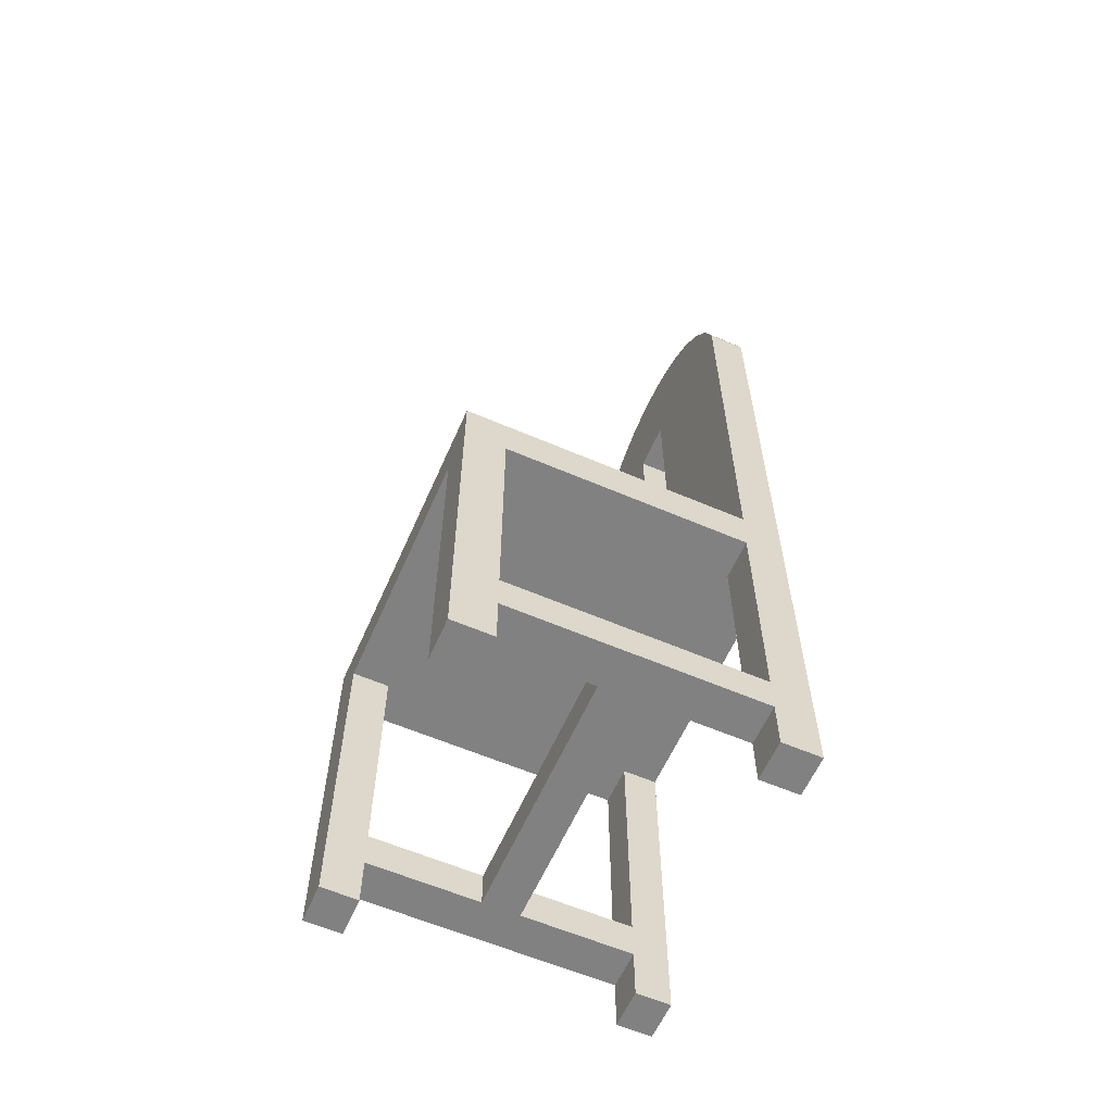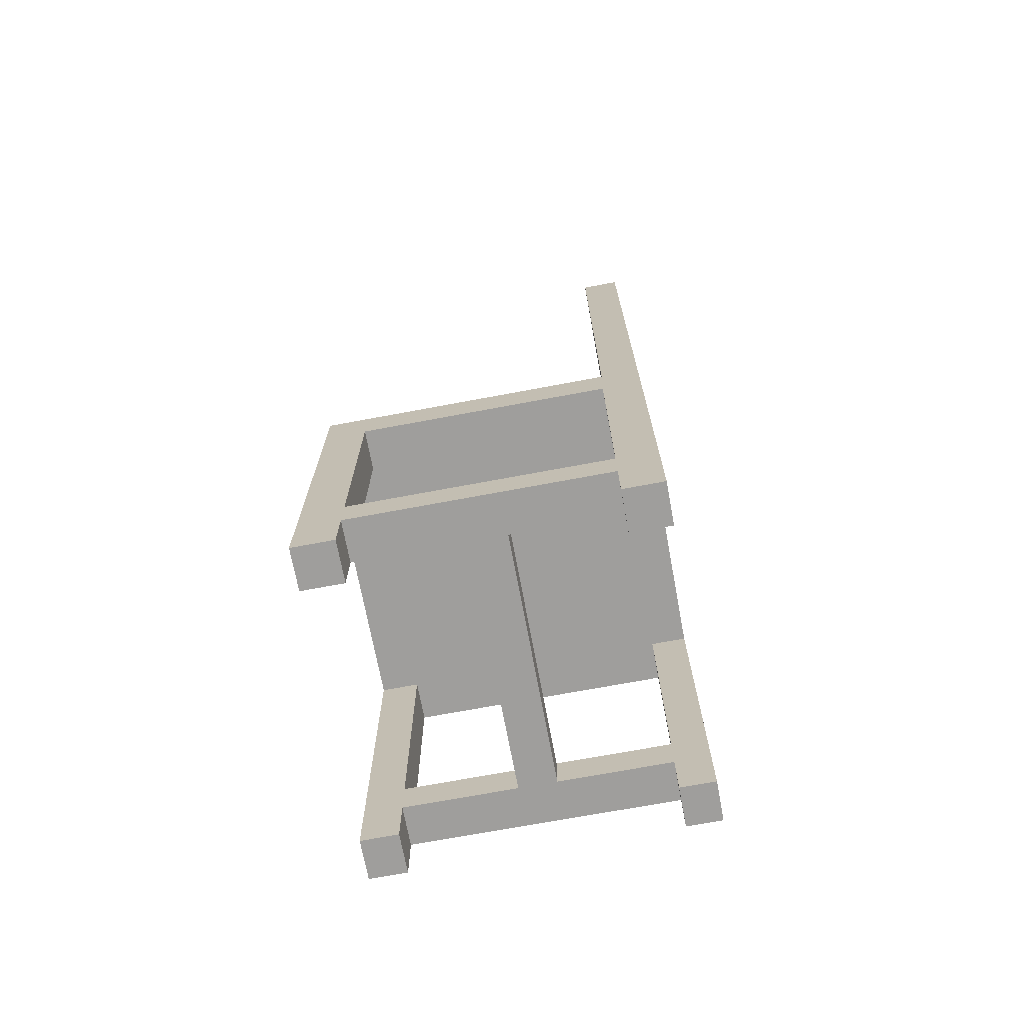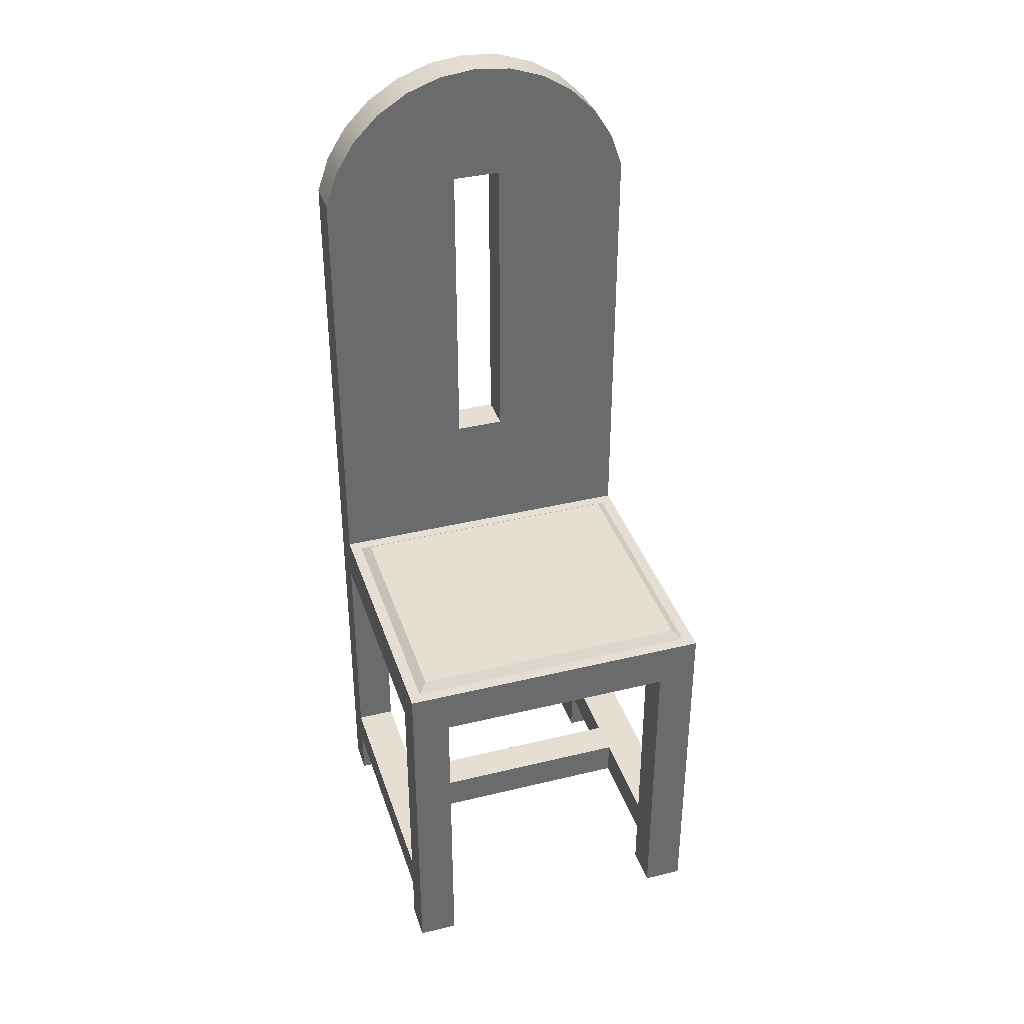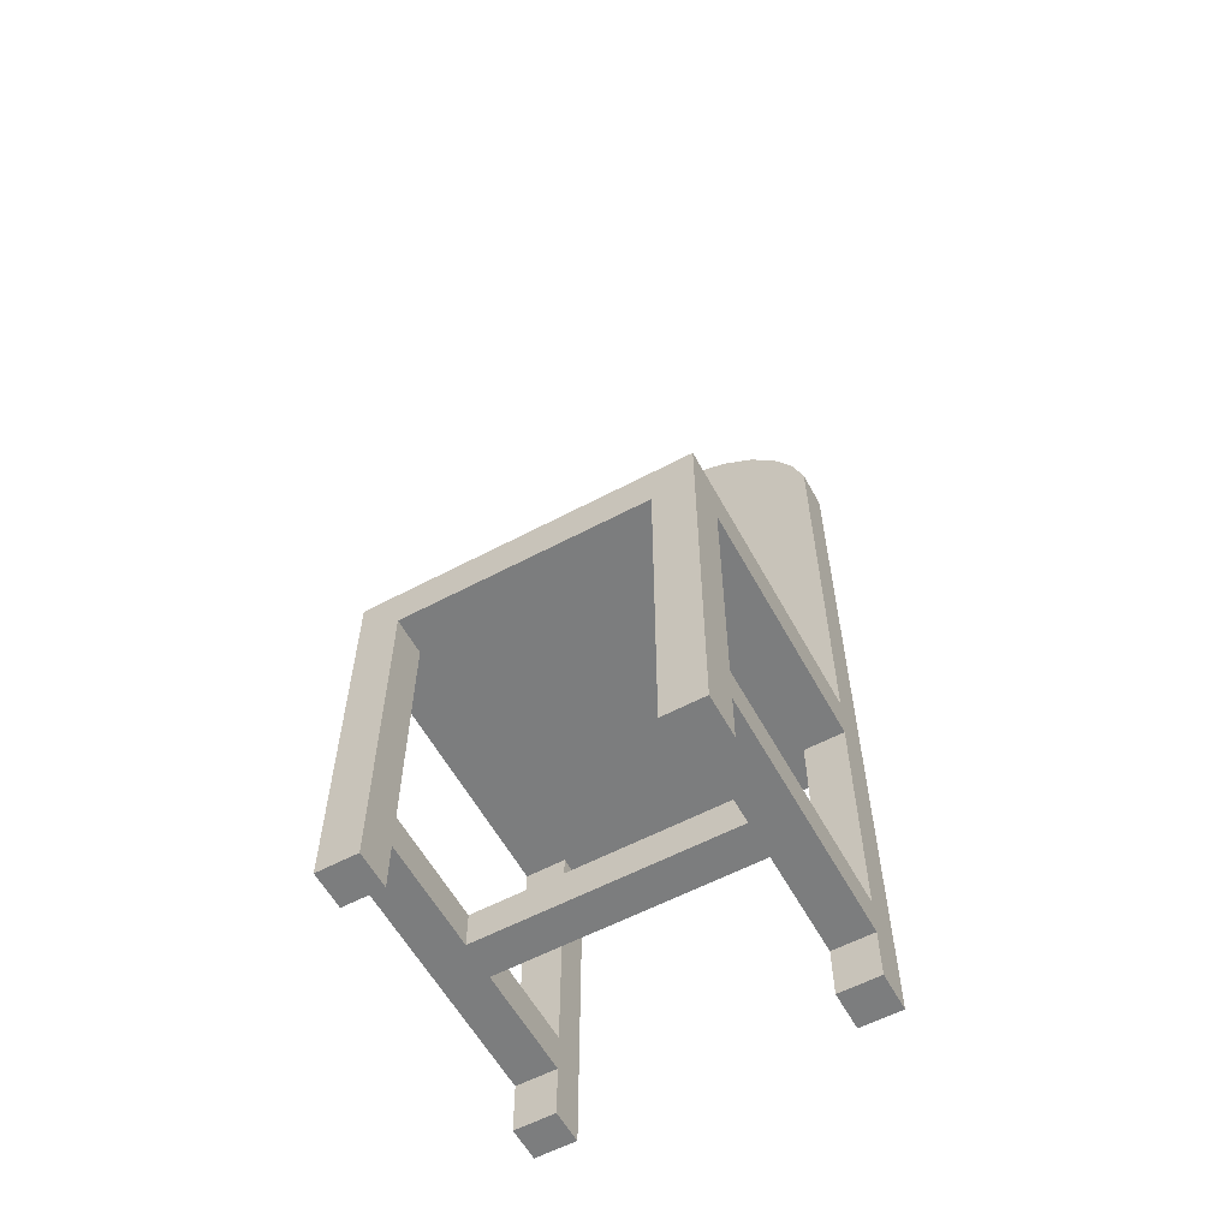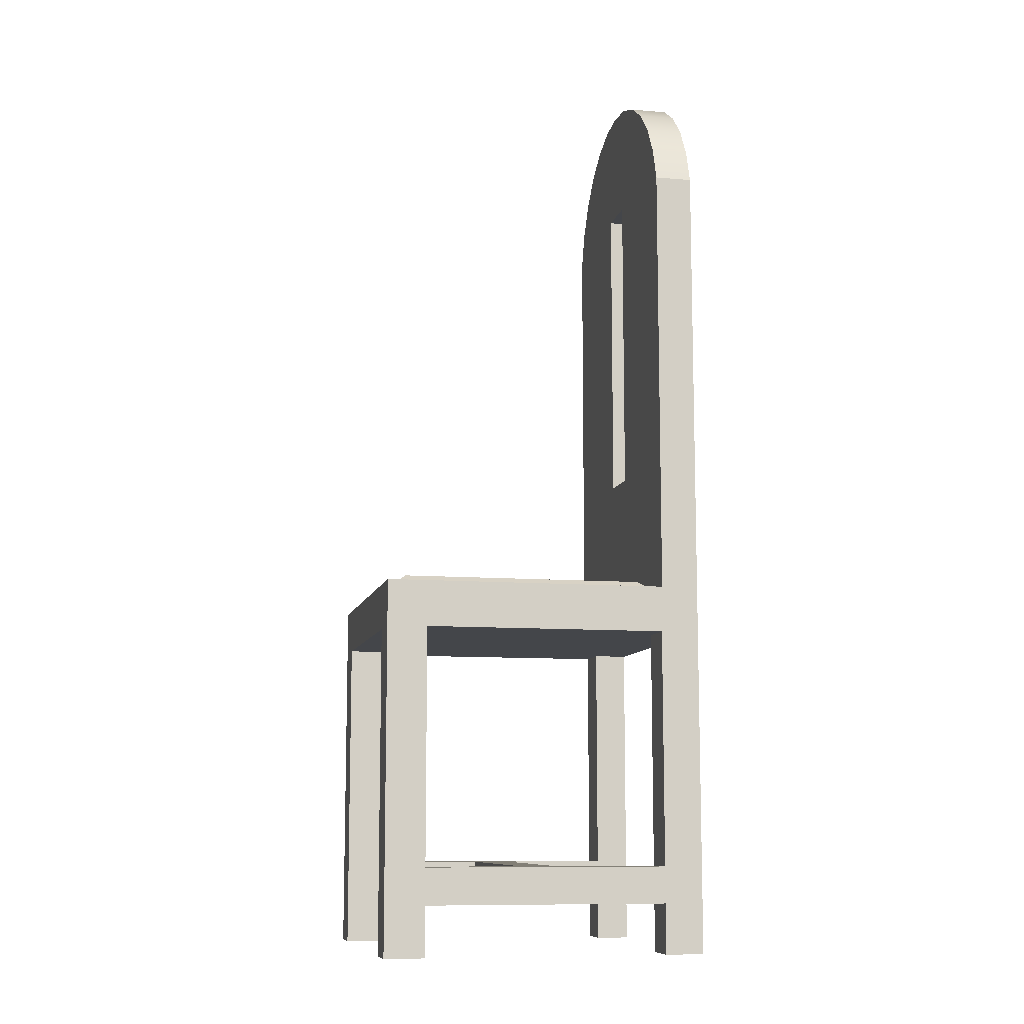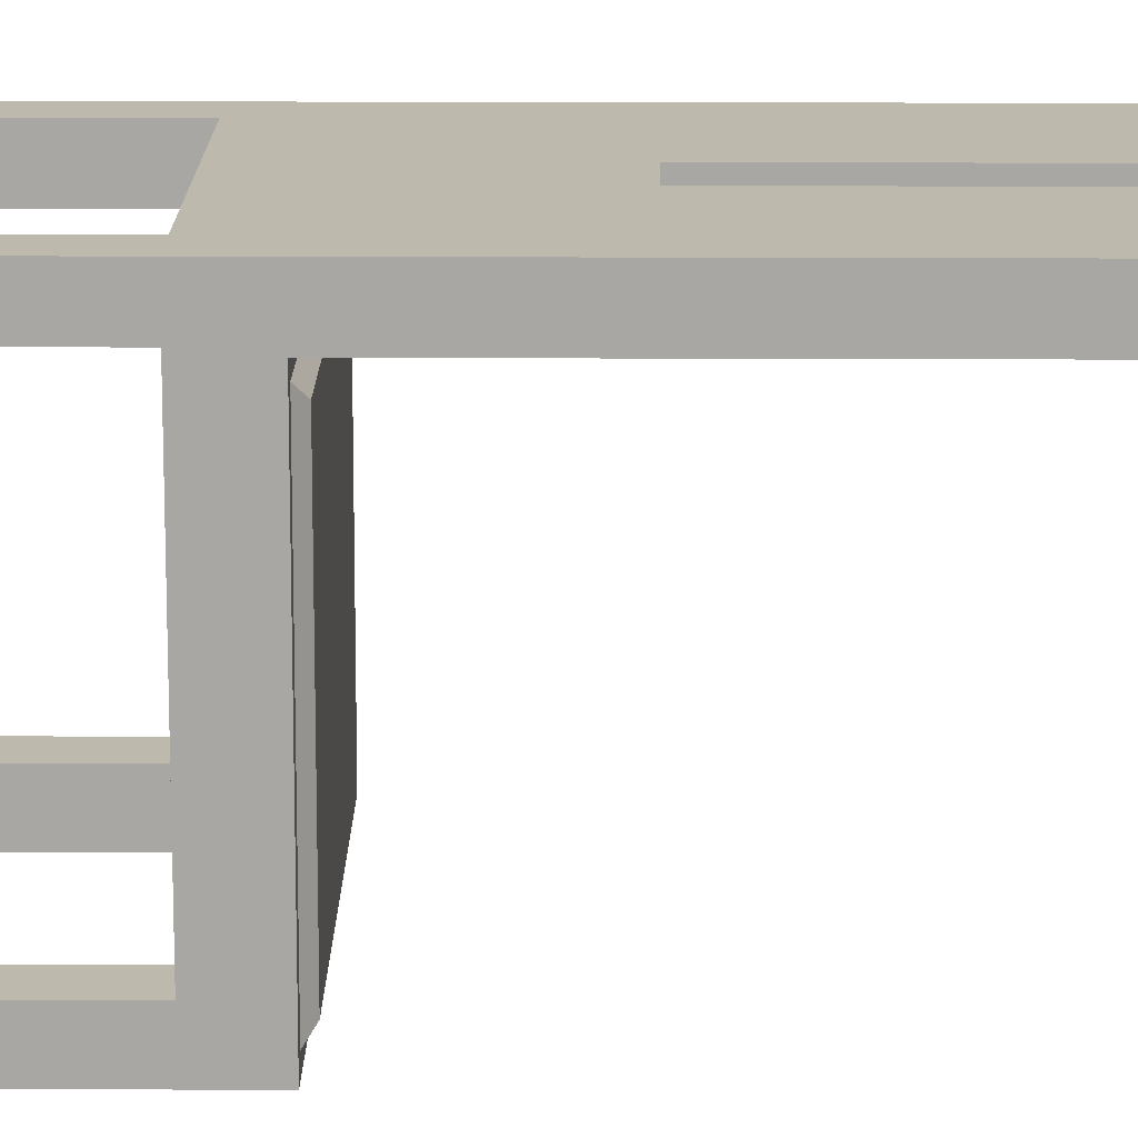
<metadata>
{"format":"obj","ext":"obj","renderer":"f3d","projection":"perspective","resolution":1024,"background":"white","views":[{"elev":-60.4,"azim":-113.7,"up":"+Y"},{"elev":-71.1,"azim":-79.4,"up":"+Y"},{"elev":37.2,"azim":162.6,"up":"+Y"},{"elev":-59.0,"azim":-151.4,"up":"+Y"},{"elev":-9.8,"azim":-102.1,"up":"+Y"},{"elev":15.3,"azim":90.6,"up":"+Z"}]}
</metadata>
<code>
v -0.1544 -0.02036 -0.1973
v -0.1544 -0.3737 -0.1588
v -0.1544 -0.3737 -0.1973
v -0.1544 -0.326 -0.1588
v -0.1163 -0.3737 -0.1973
v -0.1544 -0.2912 -0.1588
v -0.1163 -0.326 -0.1588
v -0.1163 -0.3737 -0.1588
v -0.1163 -0.06453 -0.1973
v -0.1544 -0.06453 -0.1588
v -0.1544 -0.2912 0.07441
v -0.1544 -0.326 0.07441
v 0.1542 -0.02036 -0.1973
v -0.1544 -0.06453 0.07441
v -0.1163 -0.06453 -0.1588
v -0.1163 -0.2912 -0.05924
v -0.1163 -0.326 -0.05924
v 0.1167 -0.06453 -0.1973
v 0.1431 -0.02036 -0.1862
v -0.1544 -0.02036 0.07536
v -0.1163 -0.2912 -0.1588
v -0.1544 0.4026 0.1113
v -0.1163 -0.2912 -0.02446
v -0.1163 -0.326 -0.02446
v 0.1542 -0.3737 -0.1973
v 0.1542 -0.02036 0.07536
v -0.1432 -0.02036 -0.1862
v -0.1163 -0.06453 0.07441
v -0.1544 -0.3737 0.1113
v 0.1167 -0.2912 -0.02446
v -0.1163 -0.2912 0.07441
v -0.1163 -0.326 0.07441
v 0.1167 -0.326 -0.05924
v 0.1167 -0.06453 -0.1629
v 0.1167 -0.3737 -0.1973
v 0.1542 -0.326 -0.1629
v 0.1542 -0.06453 -0.1629
v 0.1431 -0.02036 0.06421
v 0.1344 -0.02036 -0.1775
v 0.1344 -0.01371 -0.1775
v -0.1544 0.4026 0.07536
v -0.1432 -0.02036 0.06421
v 0.1542 -0.06453 0.07892
v -0.1544 -0.3737 0.07441
v -0.1428 0.4361 0.1113
v 0.1167 -0.2912 -0.05924
v -0.1163 -0.3737 0.07441
v 0.1167 -0.326 -0.02446
v 0.1167 -0.2912 -0.1629
v 0.1167 -0.3737 -0.1629
v 0.1542 -0.3737 -0.1629
v 0.1542 -0.2912 -0.1629
v -0.1346 -0.02036 -0.1775
v -0.1346 -0.01371 -0.1775
v -0.02358 0.1104 0.07536
v -0.1428 0.4361 0.07536
v 0.1167 -0.06453 0.07892
v -0.1163 -0.06453 0.1113
v -0.1163 -0.3737 0.1113
v 0.1542 -0.2912 0.07892
v 0.1542 -0.326 0.07892
v 0.1167 -0.326 -0.1629
v 0.1542 0.4026 0.1113
v -0.1346 -0.02036 0.05556
v -0.1346 -0.01371 0.05556
v 0.1344 -0.02036 0.05556
v 0.1344 -0.01371 0.05556
v -0.1239 0.4662 0.1113
v -0.1239 0.4662 0.07536
v 0.1167 -0.2912 0.07892
v 0.1167 -0.326 0.07892
v 0.1542 0.4026 0.07536
v 0.02341 0.1104 0.07536
v 0.1167 -0.06453 0.1113
v 0.1542 -0.3737 0.07892
v 0.1426 0.4361 0.1113
v 0.1426 0.4361 0.07536
v 0.02341 0.4128 0.07536
v 0.02341 0.1104 0.1113
v -0.09888 0.4913 0.07536
v -0.02358 0.1104 0.1113
v -0.09888 0.4913 0.1113
v 0.1167 -0.3737 0.07892
v 0.1542 -0.3737 0.1113
v 0.1238 0.4662 0.07536
v 0.03519 0.522 0.07536
v -0.06885 0.5103 0.07536
v 0.1167 -0.3737 0.1113
v 0.1238 0.4662 0.1113
v 0.09872 0.4913 0.07536
v 0.06869 0.5103 0.07536
v -8.3e-05 0.526 0.07536
v 0.02341 0.4128 0.1113
v -0.02358 0.4128 0.1113
v -0.03535 0.522 0.07536
v -0.06885 0.5103 0.1113
v 0.03519 0.522 0.1113
v 0.09872 0.4913 0.1113
v 0.06869 0.5103 0.1113
v -0.02358 0.4128 0.07536
v -0.03535 0.522 0.1113
v -8.3e-05 0.526 0.1113
g mesh1_mesh1-geometry
f 1 2 3
f 2 1 4
f 2 5 3
f 5 1 3
f 4 1 6
f 7 2 4
f 5 2 8
f 1 5 9
f 6 1 10
f 11 4 6
f 2 7 8
f 12 7 4
f 1 9 13
f 10 1 14
f 15 6 10
f 11 12 4
f 6 16 11
f 7 12 17
f 13 9 18
f 13 19 1
f 20 14 1
f 14 15 10
f 6 15 21
f 22 12 11
f 16 6 21
f 11 16 23
f 17 12 24
f 15 18 9
f 13 18 25
f 19 13 26
f 27 1 19
f 22 14 20
f 1 27 20
f 28 15 14
f 29 12 22
f 22 11 14
f 23 16 30
f 11 23 31
f 24 12 32
f 17 24 33
f 33 16 17
f 18 15 34
f 25 18 35
f 25 36 13
f 13 37 26
f 19 26 38
f 19 39 27
f 40 27 19
f 22 20 41
f 20 27 42
f 43 15 28
f 14 31 28
f 12 29 44
f 45 29 22
f 31 14 11
f 46 30 16
f 30 24 23
f 23 24 31
f 12 47 32
f 32 31 24
f 48 33 24
f 16 33 46
f 34 15 37
f 49 18 34
f 18 50 35
f 50 25 35
f 36 25 51
f 13 36 52
f 13 52 37
f 43 26 37
f 38 26 42
f 39 19 38
f 38 40 19
f 53 27 39
f 27 40 54
f 20 55 41
f 56 22 41
f 27 53 42
f 54 42 27
f 20 42 26
f 37 15 43
f 43 28 57
f 31 58 28
f 29 47 44
f 47 12 44
f 29 45 59
f 22 56 45
f 46 60 30
f 24 30 48
f 47 58 32
f 32 58 31
f 61 33 48
f 46 33 49
f 37 49 34
f 62 18 49
f 50 18 62
f 25 50 51
f 50 36 51
f 52 36 61
f 49 37 52
f 43 63 26
f 42 64 38
f 65 38 42
f 39 38 66
f 40 38 67
f 39 54 53
f 67 54 40
f 54 39 40
f 55 20 26
f 41 55 56
f 42 53 64
f 42 54 65
f 58 57 28
f 57 60 43
f 47 29 59
f 59 45 68
f 69 45 56
f 49 60 46
f 30 60 70
f 30 71 48
f 58 47 59
f 36 33 61
f 61 48 71
f 62 49 33
f 36 50 62
f 52 61 60
f 60 49 52
f 60 63 43
f 26 63 72
f 66 38 64
f 38 65 67
f 67 39 66
f 39 67 40
f 54 64 53
f 54 67 65
f 55 26 73
f 56 55 69
f 64 54 65
f 57 58 74
f 60 57 70
f 45 69 68
f 59 68 58
f 70 71 30
f 33 36 62
f 71 75 61
f 61 63 60
f 76 72 63
f 77 26 72
f 64 67 66
f 67 64 65
f 73 26 78
f 79 55 73
f 69 55 80
f 58 81 74
f 74 70 57
f 80 68 69
f 82 58 68
f 74 71 70
f 75 71 83
f 75 63 61
f 72 76 77
f 84 76 63
f 85 26 77
f 78 26 86
f 78 79 73
f 55 79 81
f 80 55 87
f 58 82 81
f 74 81 79
f 68 80 82
f 88 71 74
f 71 88 83
f 88 75 83
f 63 75 84
f 89 77 76
f 84 89 76
f 90 26 85
f 77 89 85
f 86 26 91
f 92 78 86
f 79 78 93
f 94 55 81
f 87 55 95
f 96 80 87
f 81 82 96
f 74 79 97
f 80 96 82
f 74 89 88
f 75 88 84
f 88 89 84
f 91 26 90
f 85 98 90
f 98 85 89
f 99 86 91
f 92 100 78
f 97 92 86
f 78 94 93
f 93 97 79
f 55 94 100
f 81 101 94
f 100 95 55
f 101 87 95
f 87 101 96
f 81 96 101
f 74 97 99
f 74 98 89
f 98 91 90
f 86 99 97
f 91 98 99
f 95 100 92
f 94 78 100
f 92 97 102
f 94 102 93
f 93 102 97
f 102 94 101
f 95 102 101
f 74 99 98
f 102 95 92
g mesh1_mesh1-geometry
f 3 2 1
f 4 1 2
f 3 5 2
f 3 1 5
f 6 1 4
f 4 2 7
f 8 2 5
f 9 5 1
f 10 1 6
f 6 4 11
f 8 7 2
f 4 7 12
f 7 5 8
f 8 5 7
f 5 7 9
f 9 7 5
f 13 9 1
f 14 1 10
f 10 6 15
f 4 12 11
f 11 16 6
f 17 12 7
f 9 7 21
f 21 7 9
f 18 9 13
f 1 19 13
f 1 14 20
f 10 15 14
f 21 15 6
f 11 12 22
f 21 6 16
f 23 16 11
f 24 12 17
f 16 7 17
f 17 7 16
f 21 7 16
f 16 7 21
f 9 21 15
f 15 21 9
f 9 18 15
f 25 18 13
f 26 13 19
f 19 1 27
f 20 14 22
f 20 27 1
f 14 15 28
f 22 12 29
f 14 11 22
f 30 16 23
f 31 23 11
f 32 12 24
f 33 24 17
f 17 16 33
f 34 15 18
f 35 18 25
f 13 36 25
f 26 37 13
f 38 26 19
f 41 20 22
f 42 27 20
f 28 15 43
f 28 31 14
f 44 29 12
f 22 29 45
f 11 14 31
f 16 30 46
f 23 24 30
f 31 24 23
f 32 47 12
f 24 31 32
f 24 33 48
f 46 33 16
f 37 15 34
f 34 18 49
f 35 50 18
f 35 25 50
f 51 25 36
f 52 36 13
f 37 52 13
f 37 26 43
f 42 26 38
f 41 55 20
f 41 22 56
f 26 42 20
f 43 15 37
f 57 28 43
f 28 58 31
f 44 47 29
f 44 12 47
f 59 45 29
f 45 56 22
f 30 60 46
f 48 30 24
f 32 58 47
f 31 58 32
f 48 33 61
f 49 33 46
f 34 49 37
f 49 18 62
f 62 18 50
f 51 50 25
f 51 36 50
f 61 36 52
f 52 37 49
f 26 63 43
f 53 54 39
f 40 39 54
f 26 20 55
f 56 55 41
f 28 57 58
f 43 60 57
f 59 29 47
f 68 45 59
f 56 45 69
f 46 60 49
f 70 60 30
f 48 71 30
f 59 47 58
f 61 33 36
f 71 48 61
f 33 49 62
f 62 50 36
f 60 61 52
f 52 49 60
f 43 63 60
f 72 63 26
f 66 39 67
f 40 67 39
f 53 64 54
f 73 26 55
f 69 55 56
f 65 54 64
f 74 58 57
f 70 57 60
f 68 69 45
f 58 68 59
f 30 71 70
f 62 36 33
f 61 75 71
f 60 63 61
f 63 72 76
f 72 26 77
f 66 67 64
f 65 64 67
f 78 26 73
f 73 55 79
f 80 55 69
f 74 81 58
f 57 70 74
f 69 68 80
f 68 58 82
f 70 71 74
f 83 71 75
f 61 63 75
f 77 76 72
f 63 76 84
f 77 26 85
f 86 26 78
f 73 79 78
f 81 79 55
f 87 55 80
f 81 82 58
f 79 81 74
f 82 80 68
f 74 71 88
f 83 88 71
f 83 75 88
f 84 75 63
f 76 77 89
f 76 89 84
f 85 26 90
f 85 89 77
f 91 26 86
f 86 78 92
f 93 78 79
f 81 55 94
f 95 55 87
f 87 80 96
f 96 82 81
f 97 79 74
f 82 96 80
f 88 89 74
f 84 88 75
f 84 89 88
f 90 26 91
f 90 98 85
f 89 85 98
f 91 86 99
f 78 100 92
f 86 92 97
f 93 94 78
f 79 97 93
f 100 94 55
f 94 101 81
f 55 95 100
f 95 87 101
f 96 101 87
f 101 96 81
f 99 97 74
f 89 98 74
f 90 91 98
f 97 99 86
f 99 98 91
f 92 100 95
f 100 78 94
f 102 97 92
f 93 102 94
f 97 102 93
f 101 94 102
f 101 102 95
f 98 99 74
f 92 95 102
g mesh1_mesh1-geometry
f 27 39 19
f 19 27 40
f 38 19 39
f 19 40 38
f 39 27 53
f 54 40 27
f 42 53 27
f 27 42 54
f 38 64 42
f 42 38 65
f 66 38 39
f 67 38 40
f 40 54 67
f 64 53 42
f 65 54 42
f 64 38 66
f 67 65 38
f 65 67 54

</code>
